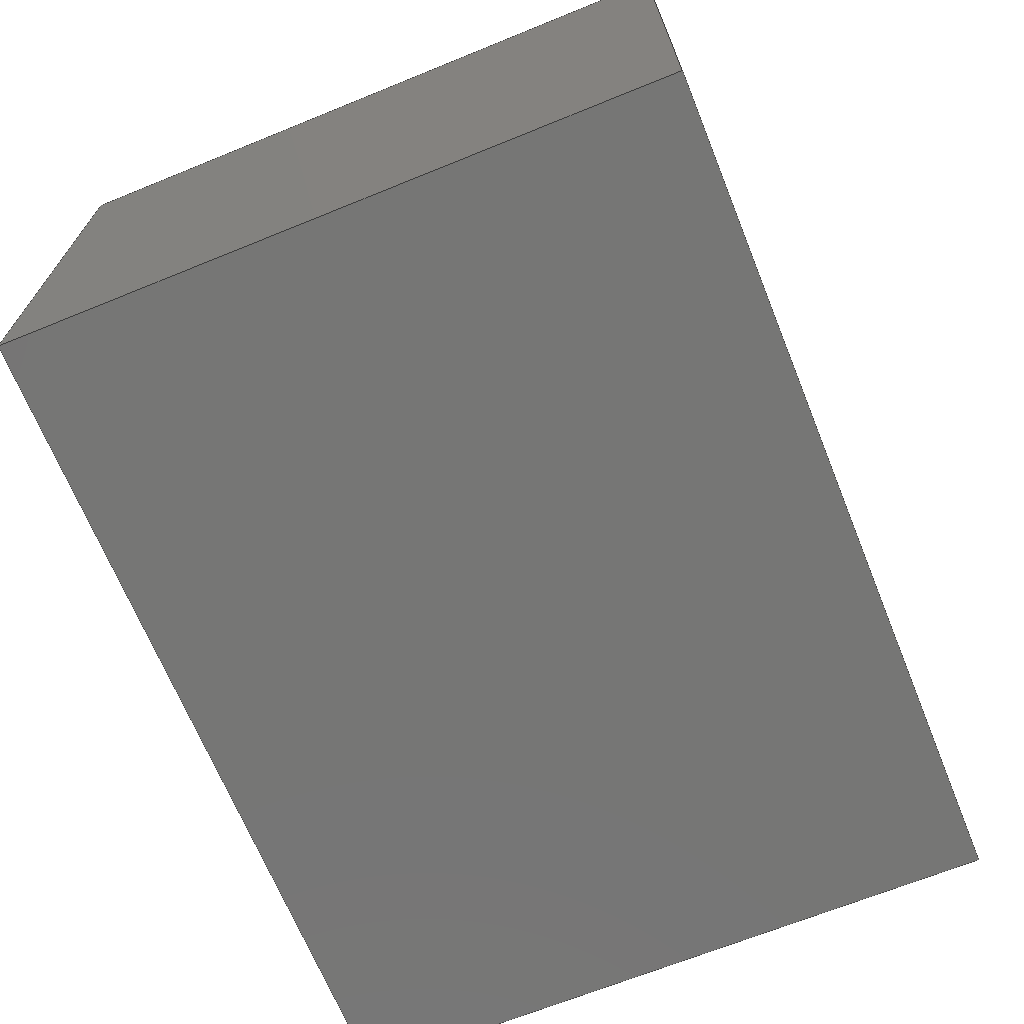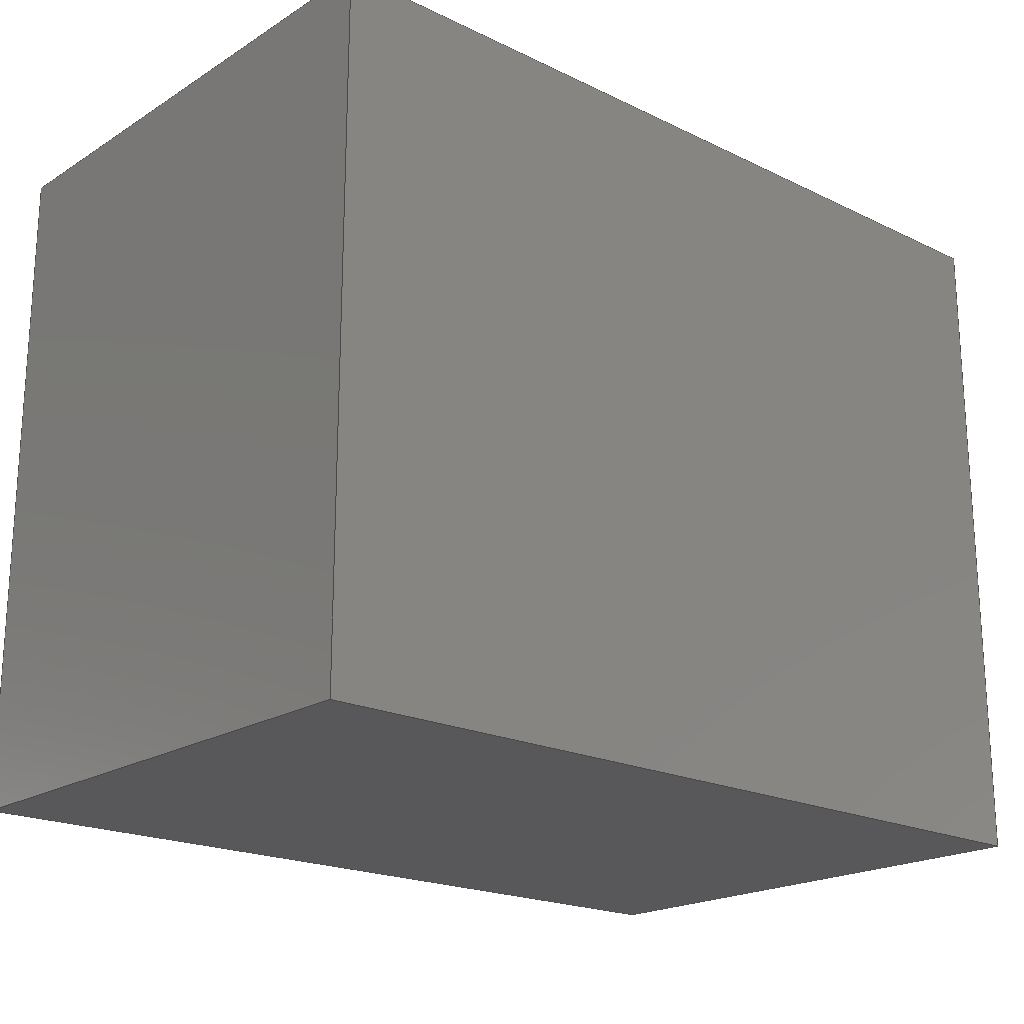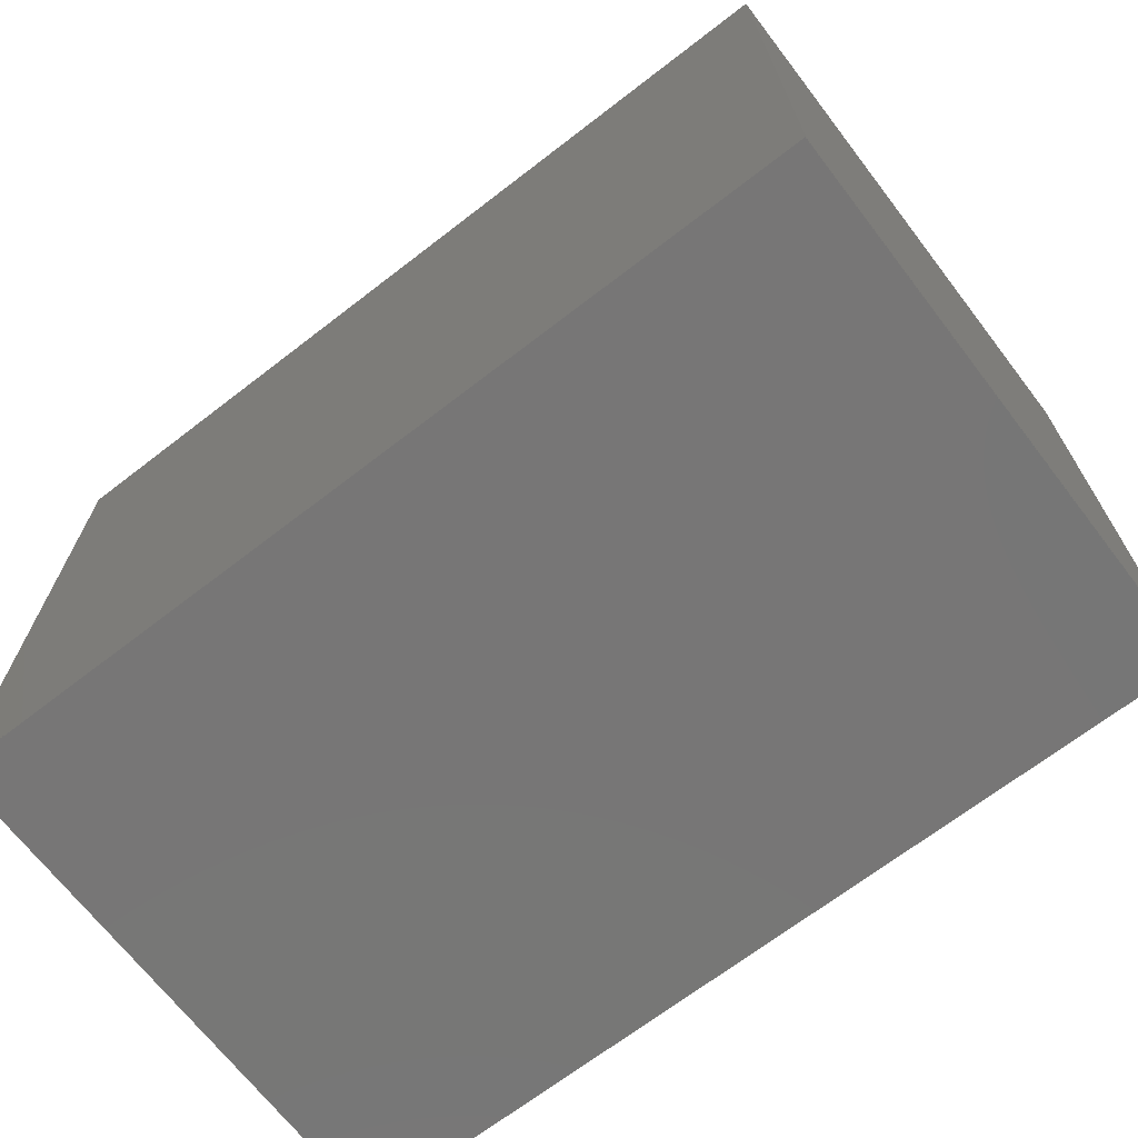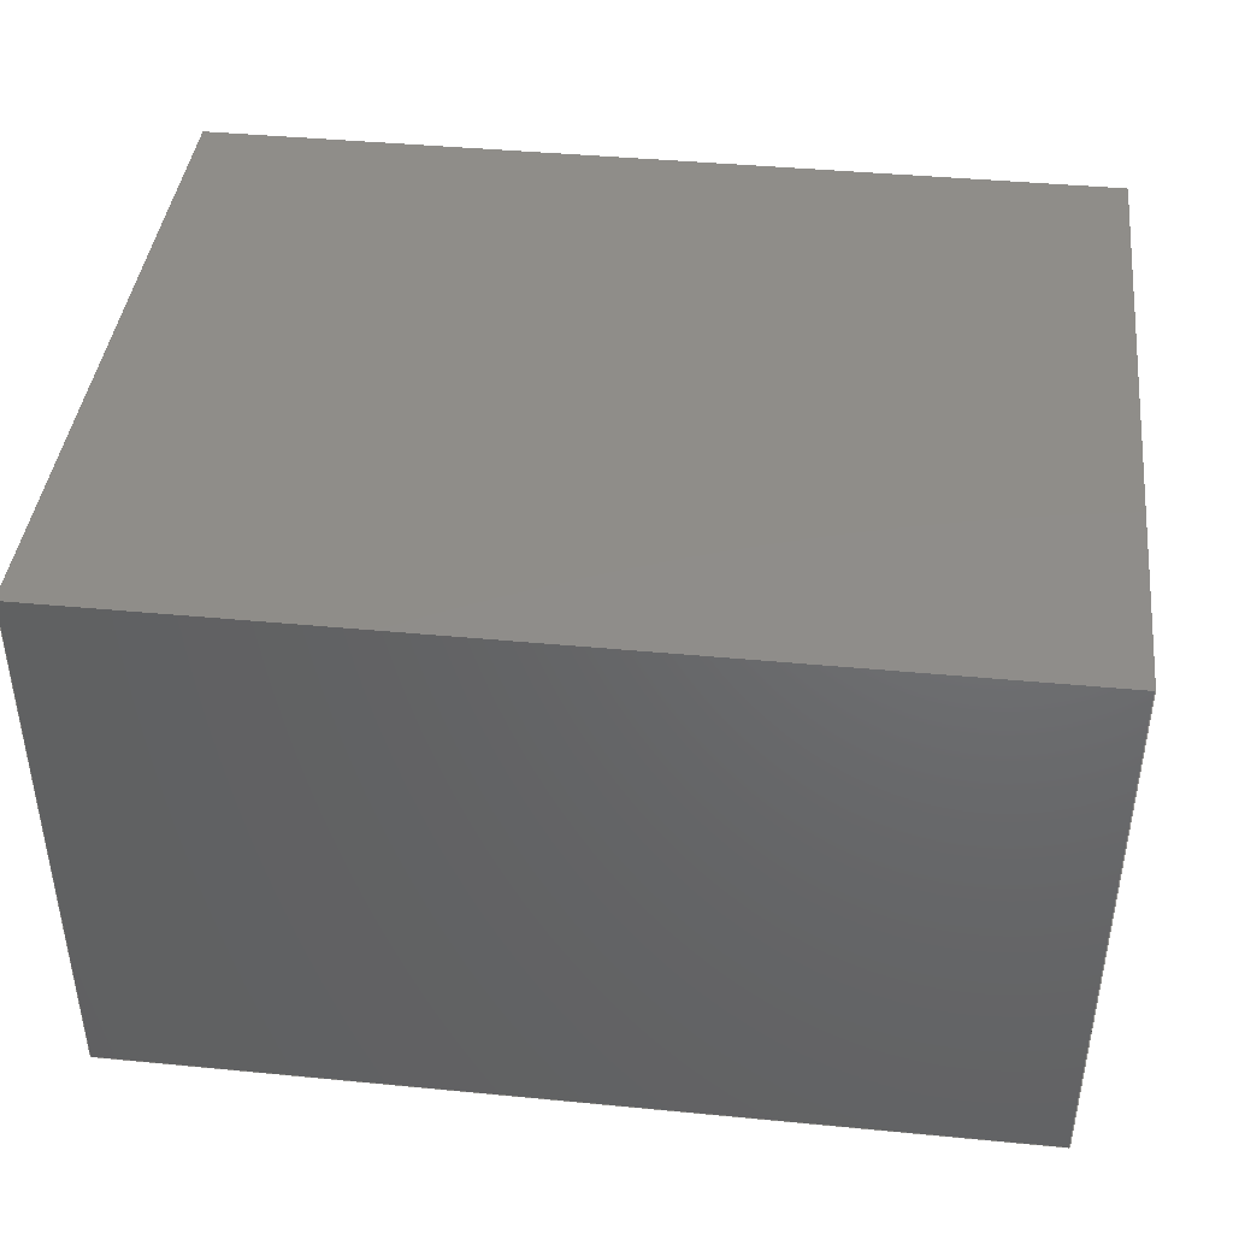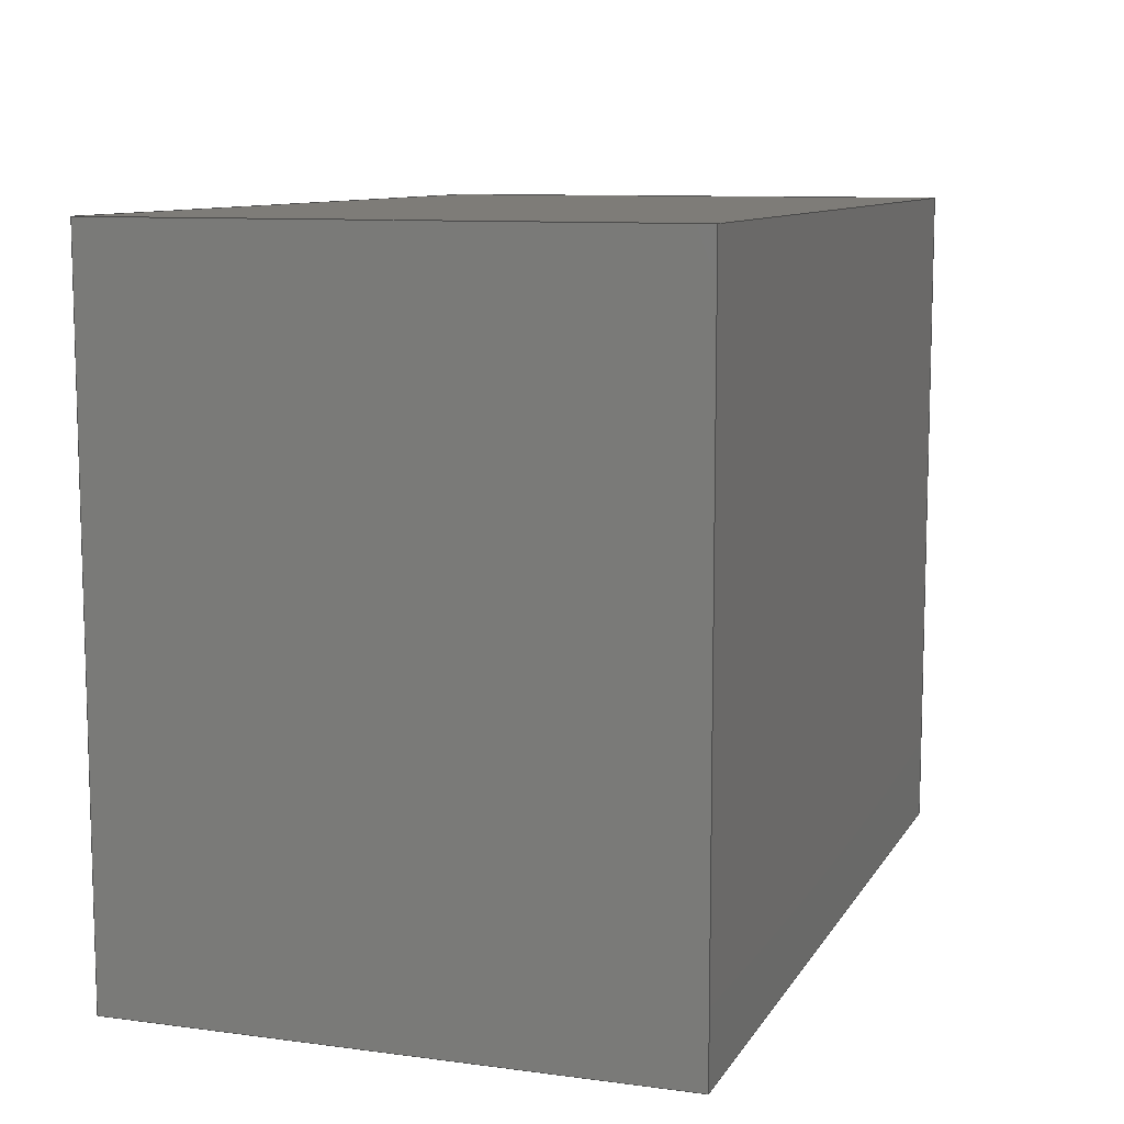
<metadata>
{"format":"step","ext":"step","renderer":"f3d","projection":"perspective","resolution":1024,"background":"white","views":[{"elev":-68.2,"azim":-67.9,"up":"+Z"},{"elev":-20.1,"azim":138.5,"up":"+Y"},{"elev":-69.0,"azim":37.6,"up":"+Y"},{"elev":41.6,"azim":-173.4,"up":"+Z"},{"elev":9.7,"azim":109.0,"up":"+Y"}]}
</metadata>
<code>
ISO-10303-21;
DATA;
#1=PROPERTY_DEFINITION_REPRESENTATION(#5,#3);
#2=PROPERTY_DEFINITION_REPRESENTATION(#6,#4);
#3=REPRESENTATION('',(#7),#222);
#4=REPRESENTATION('',(#8),#222);
#5=PROPERTY_DEFINITION('pmi validation property','',#229);
#6=PROPERTY_DEFINITION('pmi validation property','',#229);
#7=VALUE_REPRESENTATION_ITEM('number of annotations',COUNT_MEASURE(0));
#8=VALUE_REPRESENTATION_ITEM('number of views',COUNT_MEASURE(0));
#9=CONTEXT_DEPENDENT_SHAPE_REPRESENTATION(#11,#231);
#10=NEXT_ASSEMBLY_USAGE_OCCURRENCE('C_Wurth_WCAP-CSGP-1210_H2',
'C_Wurth_WCAP-CSGP-1210_H2','C_Wurth_WCAP-CSGP-1210_H2',#232,#233,
'');
#11=(
REPRESENTATION_RELATIONSHIP(' ',' ',#155,#156)
REPRESENTATION_RELATIONSHIP_WITH_TRANSFORMATION(#12)
SHAPE_REPRESENTATION_RELATIONSHIP()
);
#12=ITEM_DEFINED_TRANSFORMATION(' ',' ',#157,#164);
#13=SHAPE_REPRESENTATION_RELATIONSHIP('','',#155,#14);
#14=ADVANCED_BREP_SHAPE_REPRESENTATION('',(#152),#223);
#15=ORIENTED_EDGE('',*,*,#39,.T.);
#16=ORIENTED_EDGE('',*,*,#40,.T.);
#17=ORIENTED_EDGE('',*,*,#41,.T.);
#18=ORIENTED_EDGE('',*,*,#42,.T.);
#19=ORIENTED_EDGE('',*,*,#43,.F.);
#20=ORIENTED_EDGE('',*,*,#39,.F.);
#21=ORIENTED_EDGE('',*,*,#44,.F.);
#22=ORIENTED_EDGE('',*,*,#45,.F.);
#23=ORIENTED_EDGE('',*,*,#46,.T.);
#24=ORIENTED_EDGE('',*,*,#41,.F.);
#25=ORIENTED_EDGE('',*,*,#47,.T.);
#26=ORIENTED_EDGE('',*,*,#48,.F.);
#27=ORIENTED_EDGE('',*,*,#46,.F.);
#28=ORIENTED_EDGE('',*,*,#49,.F.);
#29=ORIENTED_EDGE('',*,*,#44,.T.);
#30=ORIENTED_EDGE('',*,*,#42,.F.);
#31=ORIENTED_EDGE('',*,*,#47,.F.);
#32=ORIENTED_EDGE('',*,*,#40,.F.);
#33=ORIENTED_EDGE('',*,*,#43,.T.);
#34=ORIENTED_EDGE('',*,*,#50,.F.);
#35=ORIENTED_EDGE('',*,*,#48,.T.);
#36=ORIENTED_EDGE('',*,*,#50,.T.);
#37=ORIENTED_EDGE('',*,*,#45,.T.);
#38=ORIENTED_EDGE('',*,*,#49,.T.);
#39=EDGE_CURVE('',#51,#52,#59,.T.);
#40=EDGE_CURVE('',#52,#53,#60,.T.);
#41=EDGE_CURVE('',#53,#54,#61,.T.);
#42=EDGE_CURVE('',#54,#51,#62,.T.);
#43=EDGE_CURVE('',#52,#55,#63,.T.);
#44=EDGE_CURVE('',#56,#51,#64,.T.);
#45=EDGE_CURVE('',#55,#56,#65,.T.);
#46=EDGE_CURVE('',#57,#54,#66,.T.);
#47=EDGE_CURVE('',#53,#58,#67,.T.);
#48=EDGE_CURVE('',#57,#58,#68,.T.);
#49=EDGE_CURVE('',#56,#57,#69,.T.);
#50=EDGE_CURVE('',#58,#55,#70,.T.);
#51=VERTEX_POINT('',#196);
#52=VERTEX_POINT('',#197);
#53=VERTEX_POINT('',#199);
#54=VERTEX_POINT('',#201);
#55=VERTEX_POINT('',#205);
#56=VERTEX_POINT('',#207);
#57=VERTEX_POINT('',#211);
#58=VERTEX_POINT('',#213);
#59=LINE('',#195,#71);
#60=LINE('',#198,#72);
#61=LINE('',#200,#73);
#62=LINE('',#202,#74);
#63=LINE('',#204,#75);
#64=LINE('',#206,#76);
#65=LINE('',#208,#77);
#66=LINE('',#210,#78);
#67=LINE('',#212,#79);
#68=LINE('',#214,#80);
#69=LINE('',#216,#81);
#70=LINE('',#218,#82);
#71=VECTOR('',#169,1000);
#72=VECTOR('',#170,1000);
#73=VECTOR('',#171,1000);
#74=VECTOR('',#172,1000);
#75=VECTOR('',#175,1000);
#76=VECTOR('',#176,1000);
#77=VECTOR('',#177,1000);
#78=VECTOR('',#180,1000);
#79=VECTOR('',#181,1000);
#80=VECTOR('',#182,1000);
#81=VECTOR('',#185,1000);
#82=VECTOR('',#188,1000);
#83=EDGE_LOOP('',(#15,#16,#17,#18));
#84=EDGE_LOOP('',(#19,#20,#21,#22));
#85=EDGE_LOOP('',(#23,#24,#25,#26));
#86=EDGE_LOOP('',(#27,#28,#29,#30));
#87=EDGE_LOOP('',(#31,#32,#33,#34));
#88=EDGE_LOOP('',(#35,#36,#37,#38));
#89=FACE_BOUND('',#83,.T.);
#90=FACE_BOUND('',#84,.T.);
#91=FACE_BOUND('',#85,.T.);
#92=FACE_BOUND('',#86,.T.);
#93=FACE_BOUND('',#87,.T.);
#94=FACE_BOUND('',#88,.T.);
#95=PLANE('',#158);
#96=PLANE('',#159);
#97=PLANE('',#160);
#98=PLANE('',#161);
#99=PLANE('',#162);
#100=PLANE('',#163);
#101=STYLED_ITEM('',(#107),#145);
#102=STYLED_ITEM('',(#108),#146);
#103=STYLED_ITEM('',(#109),#147);
#104=STYLED_ITEM('',(#110),#148);
#105=STYLED_ITEM('',(#111),#149);
#106=STYLED_ITEM('',(#112),#150);
#107=PRESENTATION_STYLE_ASSIGNMENT((#113));
#108=PRESENTATION_STYLE_ASSIGNMENT((#114));
#109=PRESENTATION_STYLE_ASSIGNMENT((#115));
#110=PRESENTATION_STYLE_ASSIGNMENT((#116));
#111=PRESENTATION_STYLE_ASSIGNMENT((#117));
#112=PRESENTATION_STYLE_ASSIGNMENT((#118));
#113=SURFACE_STYLE_USAGE(.BOTH.,#119);
#114=SURFACE_STYLE_USAGE(.BOTH.,#120);
#115=SURFACE_STYLE_USAGE(.BOTH.,#121);
#116=SURFACE_STYLE_USAGE(.BOTH.,#122);
#117=SURFACE_STYLE_USAGE(.BOTH.,#123);
#118=SURFACE_STYLE_USAGE(.BOTH.,#124);
#119=SURFACE_SIDE_STYLE('',(#125));
#120=SURFACE_SIDE_STYLE('',(#126));
#121=SURFACE_SIDE_STYLE('',(#127));
#122=SURFACE_SIDE_STYLE('',(#128));
#123=SURFACE_SIDE_STYLE('',(#129));
#124=SURFACE_SIDE_STYLE('',(#130));
#125=SURFACE_STYLE_FILL_AREA(#131);
#126=SURFACE_STYLE_FILL_AREA(#132);
#127=SURFACE_STYLE_FILL_AREA(#133);
#128=SURFACE_STYLE_FILL_AREA(#134);
#129=SURFACE_STYLE_FILL_AREA(#135);
#130=SURFACE_STYLE_FILL_AREA(#136);
#131=FILL_AREA_STYLE('',(#137));
#132=FILL_AREA_STYLE('',(#138));
#133=FILL_AREA_STYLE('',(#139));
#134=FILL_AREA_STYLE('',(#140));
#135=FILL_AREA_STYLE('',(#141));
#136=FILL_AREA_STYLE('',(#142));
#137=FILL_AREA_STYLE_COLOUR('',#143);
#138=FILL_AREA_STYLE_COLOUR('',#144);
#139=FILL_AREA_STYLE_COLOUR('',#144);
#140=FILL_AREA_STYLE_COLOUR('',#144);
#141=FILL_AREA_STYLE_COLOUR('',#144);
#142=FILL_AREA_STYLE_COLOUR('',#143);
#143=COLOUR_RGB('',0.06275,0.06275,0.06275);
#144=COLOUR_RGB('',0.507,0.5316,0.55);
#145=ADVANCED_FACE('',(#89),#95,.T.);
#146=ADVANCED_FACE('',(#90),#96,.F.);
#147=ADVANCED_FACE('',(#91),#97,.T.);
#148=ADVANCED_FACE('',(#92),#98,.T.);
#149=ADVANCED_FACE('',(#93),#99,.T.);
#150=ADVANCED_FACE('',(#94),#100,.T.);
#151=CLOSED_SHELL('',(#145,#146,#147,#148,#149,#150));
#152=MANIFOLD_SOLID_BREP('Body_3.2x2.5x2x0.75',#151);
#153=SHAPE_DEFINITION_REPRESENTATION(#230,#155);
#154=SHAPE_DEFINITION_REPRESENTATION(#229,#156);
#155=SHAPE_REPRESENTATION('C_Wurth_WCAP-CSGP-1210_H2',(#157),#223);
#156=SHAPE_REPRESENTATION('C_Wurth_WCAP-CSGP-1210_H2',(#157,#164),#222);
#157=AXIS2_PLACEMENT_3D('',#193,#165,#166);
#158=AXIS2_PLACEMENT_3D('',#194,#167,#168);
#159=AXIS2_PLACEMENT_3D('',#203,#173,#174);
#160=AXIS2_PLACEMENT_3D('',#209,#178,#179);
#161=AXIS2_PLACEMENT_3D('',#215,#183,#184);
#162=AXIS2_PLACEMENT_3D('',#217,#186,#187);
#163=AXIS2_PLACEMENT_3D('',#219,#189,#190);
#164=AXIS2_PLACEMENT_3D('',#220,#191,#192);
#165=DIRECTION('',(0,0,1));
#166=DIRECTION('',(1,0,0));
#167=DIRECTION('',(1,4.441e-16,4.337e-16));
#168=DIRECTION('',(-4.337e-16,-4.337e-16,1));
#169=DIRECTION('',(4.337e-16,3.253e-16,-1));
#170=DIRECTION('',(-4.441e-16,1,3.469e-16));
#171=DIRECTION('',(-4.337e-16,-3.253e-16,1));
#172=DIRECTION('',(4.441e-16,-1,-1.735e-16));
#173=DIRECTION('',(0,1,0));
#174=DIRECTION('',(0,0,1));
#175=DIRECTION('',(-1,0,-1.276e-16));
#176=DIRECTION('',(1,0,1.276e-16));
#177=DIRECTION('',(1.64e-32,1.224e-15,1));
#178=DIRECTION('',(0,1,0));
#179=DIRECTION('',(0,0,1));
#180=DIRECTION('',(1,0,1.276e-16));
#181=DIRECTION('',(-1,0,-1.276e-16));
#182=DIRECTION('',(-1.64e-32,-1.224e-15,-1));
#183=DIRECTION('',(-1.276e-16,0,1));
#184=DIRECTION('',(1,0,1.276e-16));
#185=DIRECTION('',(-9.007e-17,1,-1.072e-15));
#186=DIRECTION('',(1.276e-16,0,-1));
#187=DIRECTION('',(-1,0,-1.276e-16));
#188=DIRECTION('',(9.007e-17,-1,1.246e-15));
#189=DIRECTION('',(-1,-9.007e-17,1.266e-31));
#190=DIRECTION('',(6.63e-33,1.332e-15,1));
#191=DIRECTION('',(0,0,1));
#192=DIRECTION('',(1,0,0));
#193=CARTESIAN_POINT('',(0,0,0));
#194=CARTESIAN_POINT('',(1.6,1.665e-16,2.168e-16));
#195=CARTESIAN_POINT('',(1.6,-1.25,1));
#196=CARTESIAN_POINT('',(1.6,-1.25,1));
#197=CARTESIAN_POINT('',(1.6,-1.25,-1));
#198=CARTESIAN_POINT('',(1.6,-1.25,-1));
#199=CARTESIAN_POINT('',(1.6,1.25,-1));
#200=CARTESIAN_POINT('',(1.6,1.25,-1));
#201=CARTESIAN_POINT('',(1.6,1.25,1));
#202=CARTESIAN_POINT('',(1.6,1.25,1));
#203=CARTESIAN_POINT('',(0,-1.25,0));
#204=CARTESIAN_POINT('',(0.85,-1.25,-1));
#205=CARTESIAN_POINT('',(-1.6,-1.25,-1));
#206=CARTESIAN_POINT('',(-0.85,-1.25,1));
#207=CARTESIAN_POINT('',(-1.6,-1.25,1));
#208=CARTESIAN_POINT('',(-1.6,-1.25,-1));
#209=CARTESIAN_POINT('',(0,1.25,0));
#210=CARTESIAN_POINT('',(-0.85,1.25,1));
#211=CARTESIAN_POINT('',(-1.6,1.25,1));
#212=CARTESIAN_POINT('',(0.85,1.25,-1));
#213=CARTESIAN_POINT('',(-1.6,1.25,-1));
#214=CARTESIAN_POINT('',(-1.6,1.25,1));
#215=CARTESIAN_POINT('',(-0.85,-1.25,1));
#216=CARTESIAN_POINT('',(-1.6,-1.25,1));
#217=CARTESIAN_POINT('',(0.85,-1.25,-1));
#218=CARTESIAN_POINT('',(-1.6,1.25,-1));
#219=CARTESIAN_POINT('',(-1.6,-3.378e-17,-2.277e-15));
#220=CARTESIAN_POINT('',(-2.22e-13,1.388e-13,1));
#221=MECHANICAL_DESIGN_GEOMETRIC_PRESENTATION_REPRESENTATION('',(#101,#102,
#103,#104,#105,#106),#222);
#222=(
GEOMETRIC_REPRESENTATION_CONTEXT(3)
GLOBAL_UNCERTAINTY_ASSIGNED_CONTEXT((#224))
GLOBAL_UNIT_ASSIGNED_CONTEXT((#228,#227,#226))
REPRESENTATION_CONTEXT('C_Wurth_WCAP-CSGP-1210_H2',
'TOP_LEVEL_ASSEMBLY_PART')
);
#223=(
GEOMETRIC_REPRESENTATION_CONTEXT(3)
GLOBAL_UNCERTAINTY_ASSIGNED_CONTEXT((#225))
GLOBAL_UNIT_ASSIGNED_CONTEXT((#228,#227,#226))
REPRESENTATION_CONTEXT('C_Wurth_WCAP-CSGP-1210_H2','COMPONENT_PART')
);
#224=UNCERTAINTY_MEASURE_WITH_UNIT(LENGTH_MEASURE(0.005),#228,
'DISTANCE_ACCURACY_VALUE','Maximum Tolerance applied to model');
#225=UNCERTAINTY_MEASURE_WITH_UNIT(LENGTH_MEASURE(0.005),#228,
'DISTANCE_ACCURACY_VALUE','Maximum Tolerance applied to model');
#226=(
NAMED_UNIT(*)
SI_UNIT($,.STERADIAN.)
SOLID_ANGLE_UNIT()
);
#227=(
NAMED_UNIT(*)
PLANE_ANGLE_UNIT()
SI_UNIT($,.RADIAN.)
);
#228=(
LENGTH_UNIT()
NAMED_UNIT(*)
SI_UNIT(.MILLI.,.METRE.)
);
#229=PRODUCT_DEFINITION_SHAPE('','',#232);
#230=PRODUCT_DEFINITION_SHAPE('','',#233);
#231=PRODUCT_DEFINITION_SHAPE(' ','NAUO PRDDFN',#10);
#232=PRODUCT_DEFINITION('','',#236,#234);
#233=PRODUCT_DEFINITION('','',#237,#235);
#234=PRODUCT_DEFINITION_CONTEXT('',#247,'design');
#235=PRODUCT_DEFINITION_CONTEXT('',#247,'design');
#236=PRODUCT_DEFINITION_FORMATION_WITH_SPECIFIED_SOURCE('','',#240,
 .NOT_KNOWN.);
#237=PRODUCT_DEFINITION_FORMATION_WITH_SPECIFIED_SOURCE('','',#241,
 .NOT_KNOWN.);
#238=PRODUCT_RELATED_PRODUCT_CATEGORY('','',(#240));
#239=PRODUCT_RELATED_PRODUCT_CATEGORY('','',(#241));
#240=PRODUCT('C_Wurth_WCAP-CSGP-1210_H2',
'C_Wurth_WCAP-CSGP-1210_H2','C_Wurth_WCAP-CSGP-1210_H2',(#244));
#241=PRODUCT('C_Wurth_WCAP-CSGP-1210_H2',
'C_Wurth_WCAP-CSGP-1210_H2','C_Wurth_WCAP-CSGP-1210_H2',(#245));
#242=PRODUCT_CATEGORY('','');
#243=PRODUCT_CATEGORY('','');
#244=PRODUCT_CONTEXT('',#247,'mechanical');
#245=PRODUCT_CONTEXT('',#247,'mechanical');
#246=APPLICATION_PROTOCOL_DEFINITION('international standard',
'automotive_design',2010,#247);
#247=APPLICATION_CONTEXT(
'core data for automotive mechanical design processes');
ENDSEC;
END-ISO-10303-21;

</code>
